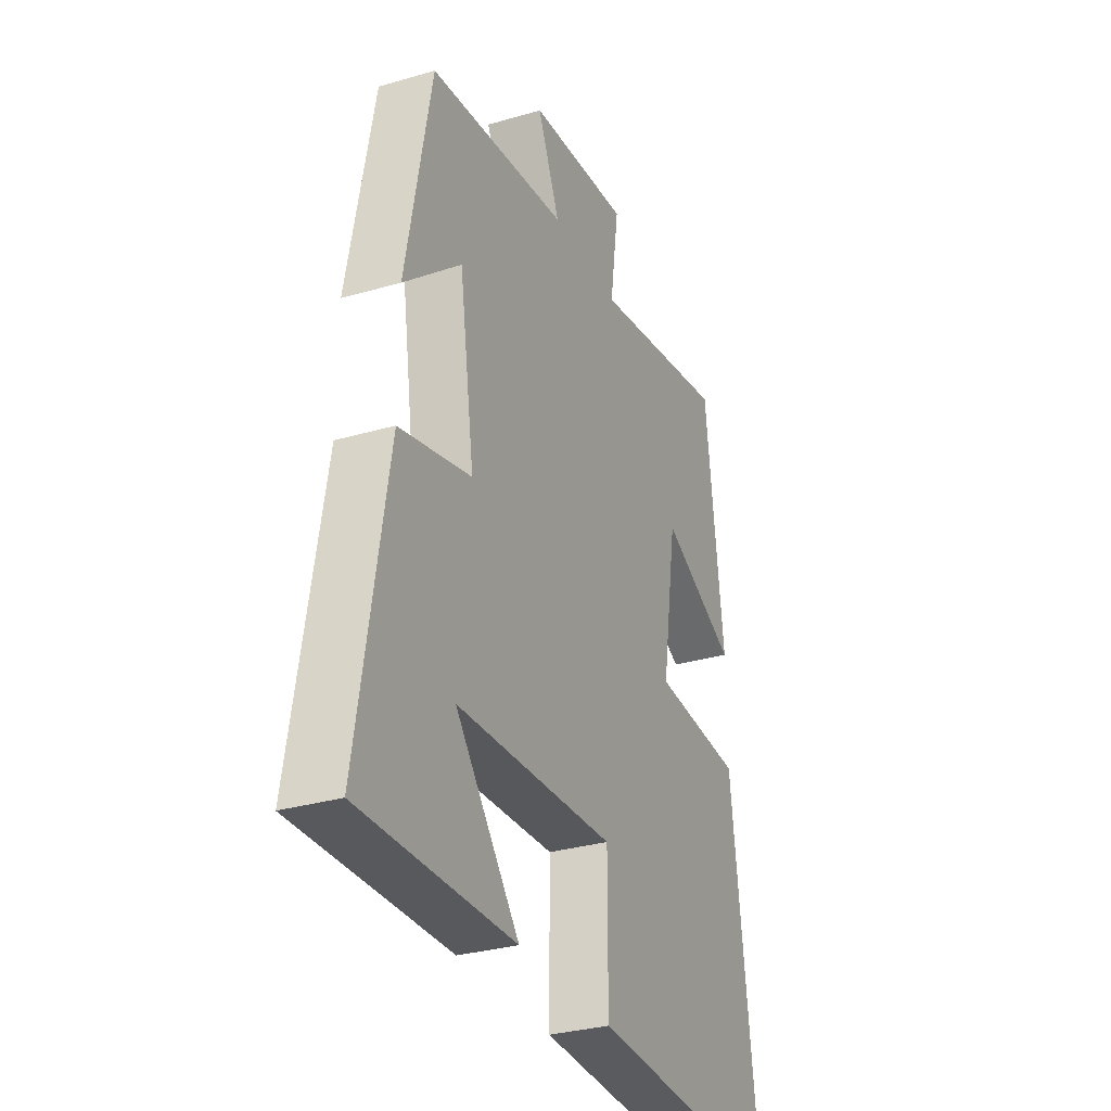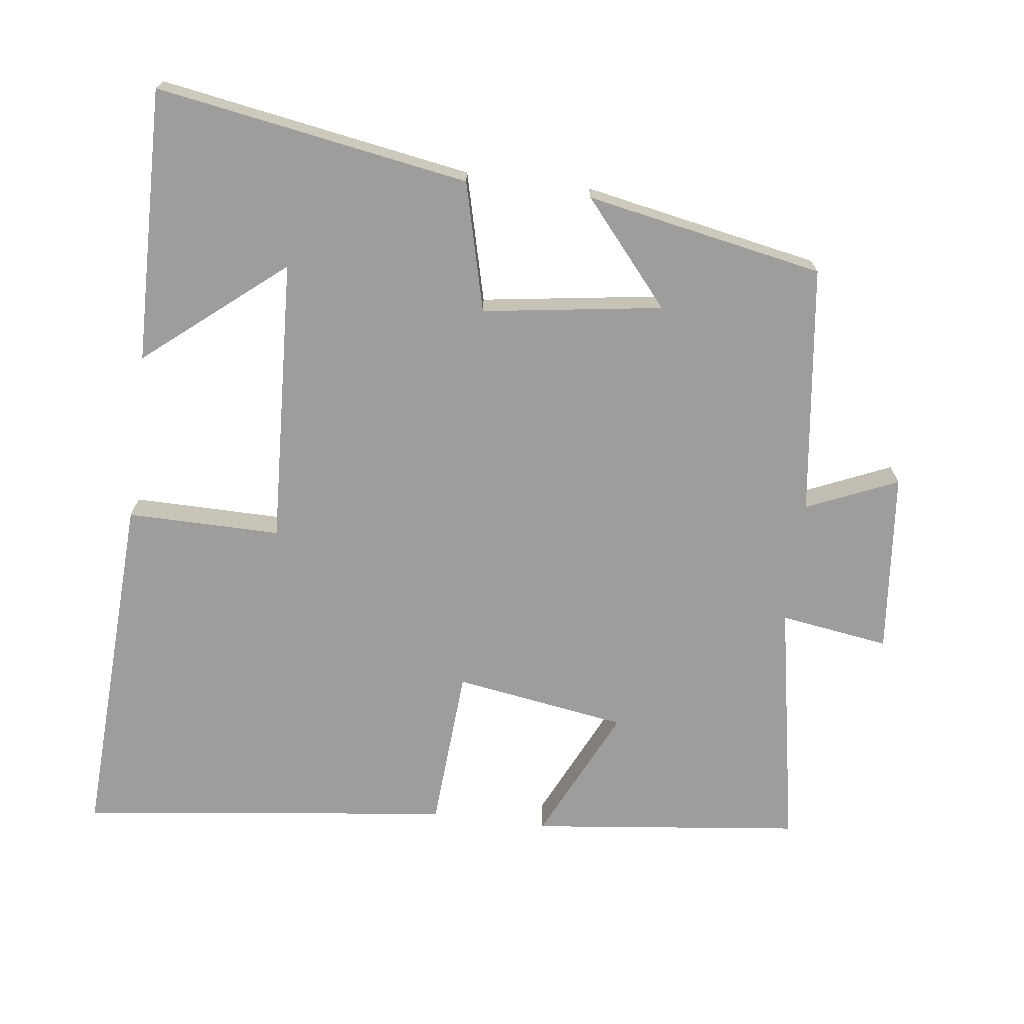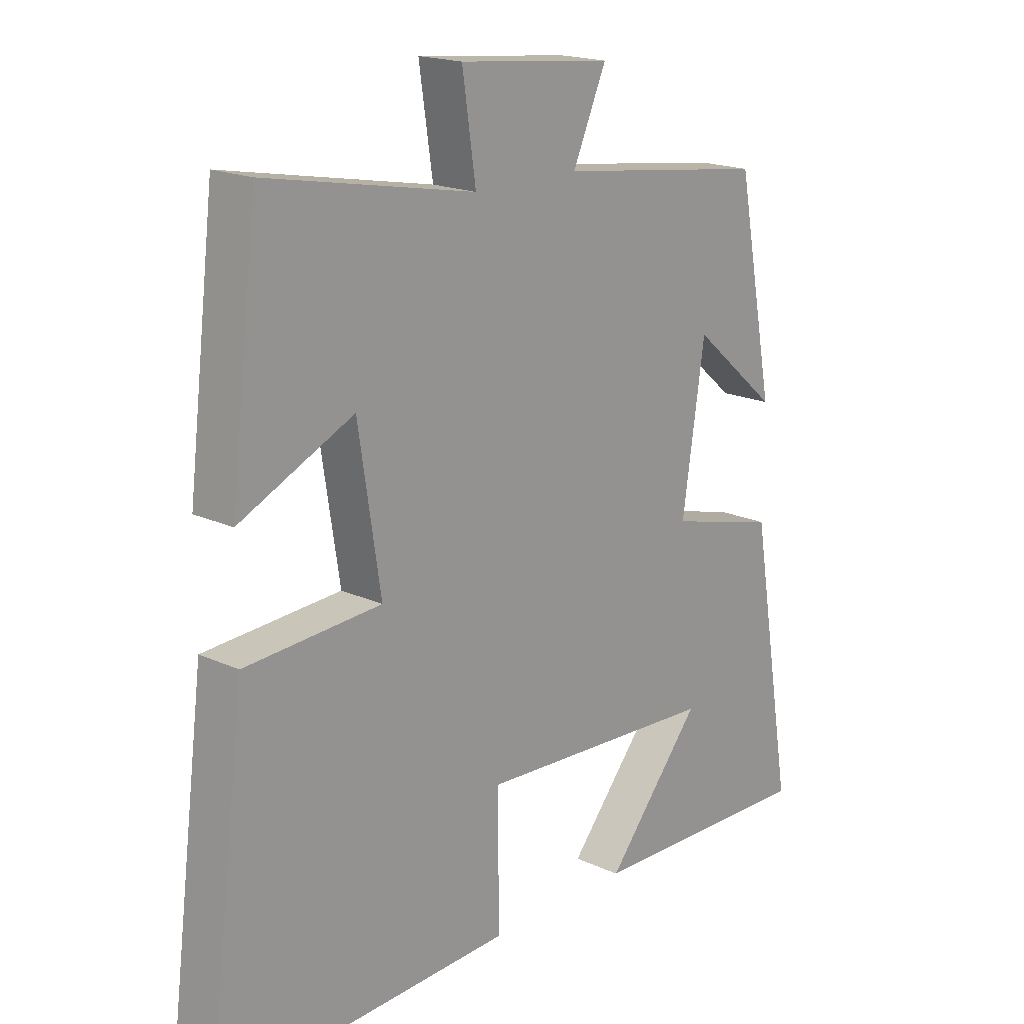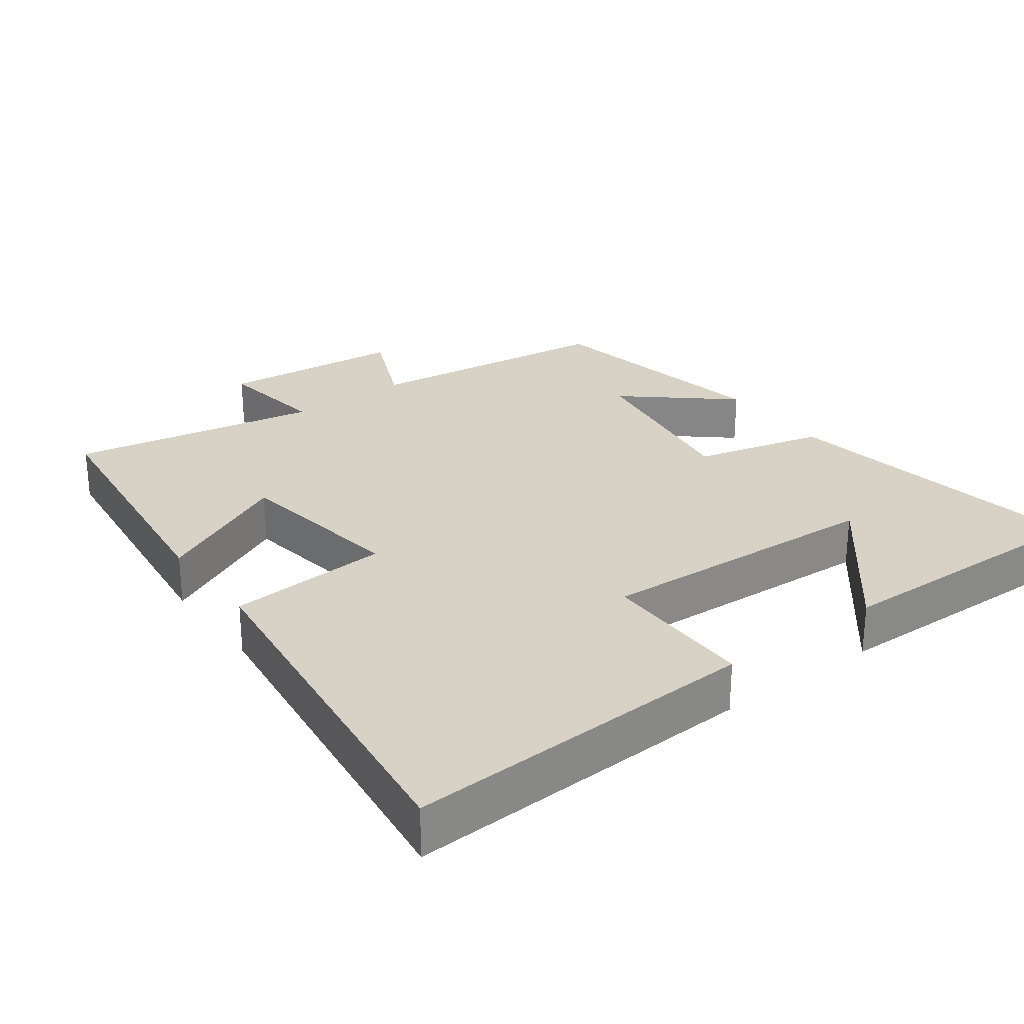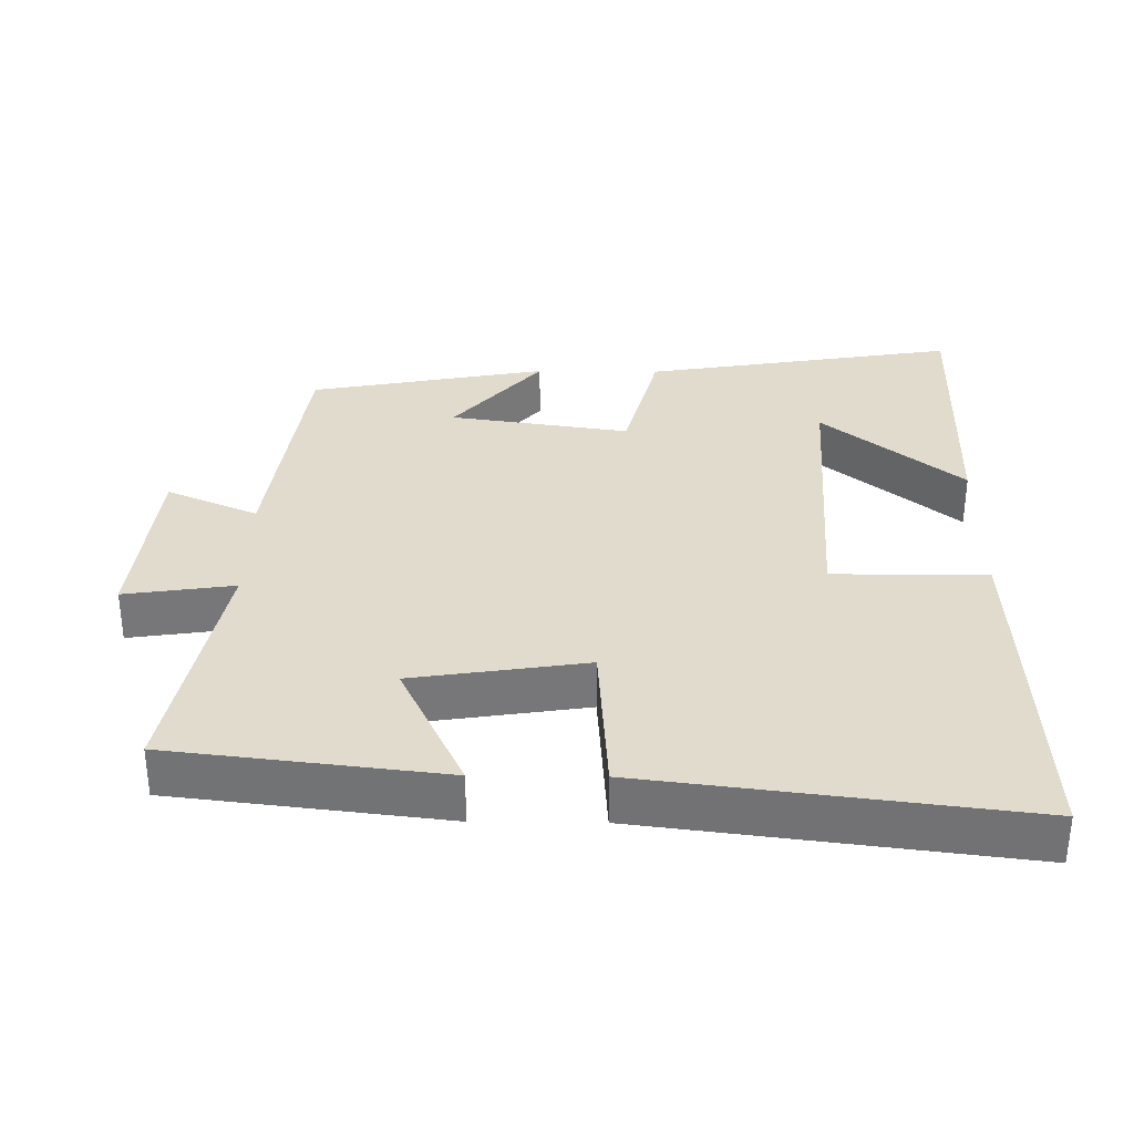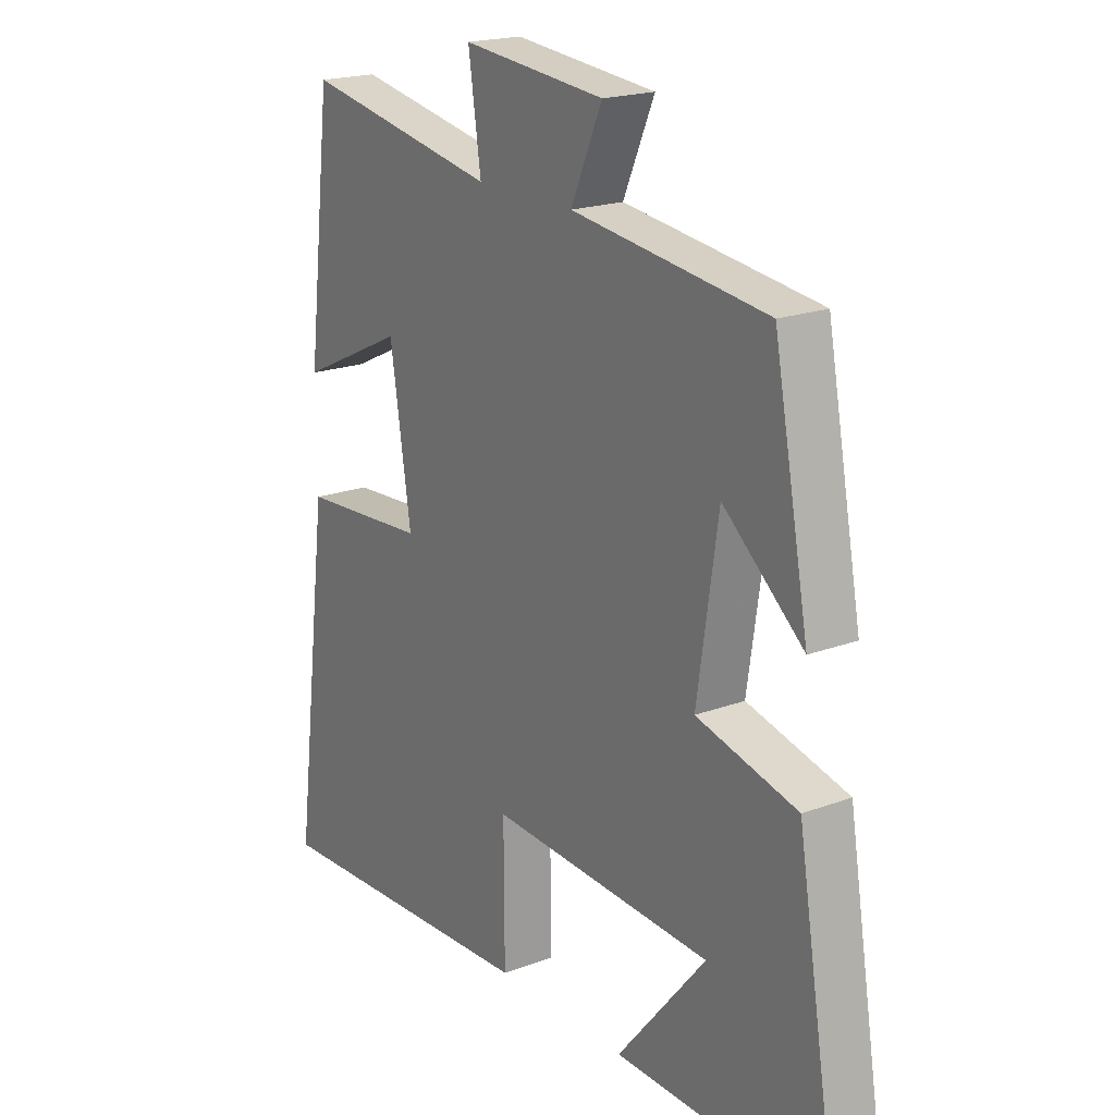
<metadata>
{"format":"obj","ext":"obj","renderer":"f3d","projection":"perspective","resolution":1024,"background":"white","views":[{"elev":-30.9,"azim":-67.2,"up":"+Z"},{"elev":-70.6,"azim":-97.4,"up":"+Y"},{"elev":18.3,"azim":131.7,"up":"+Z"},{"elev":27.5,"azim":143.4,"up":"+Y"},{"elev":33.2,"azim":90.7,"up":"+Y"},{"elev":19.7,"azim":-124.7,"up":"+Z"}]}
</metadata>
<code>
v -0.436 0.07 0.454
v -0.08 0.07 0.5
v -0.137 0.07 0.63
v 0.123 0.07 0.656
v 0.1 0.07 0.5
v 0.454 0.07 0.567
v 0.5 0.07 0.181
v 0.307 0.07 0.272
v 0.269 0.07 0.026
v 0.5 0.07 0.011
v 0.567 0.07 -0.522
v 0.062 0.07 -0.5
v 0.063 0.07 -0.281
v -0.345 0.07 -0.303
v -0.182 0.07 -0.5
v -0.574 0.07 -0.509
v -0.5 0.07 -0.063
v -0.316 0.07 -0.016
v -0.354 0.07 0.24
v -0.5 0.07 0.115
v -0.436 0 0.454
v -0.08 0 0.5
v -0.137 0 0.63
v 0.123 0 0.656
v 0.1 0 0.5
v 0.454 0 0.567
v 0.5 0 0.181
v 0.307 0 0.272
v 0.269 0 0.026
v 0.5 0 0.011
v 0.567 0 -0.522
v 0.062 0 -0.5
v 0.063 0 -0.281
v -0.345 0 -0.303
v -0.182 0 -0.5
v -0.574 0 -0.509
v -0.5 0 -0.063
v -0.316 0 -0.016
v -0.354 0 0.24
v -0.5 0 0.115
f 19 20 1 2
f 18 19 2
f 16 17 18
f 14 15 16
f 14 16 18
f 13 14 18 2
f 11 12 13
f 10 11 13
f 9 10 13
f 8 9 13 2
f 5 6 7 8
f 2 3 4 5
f 2 5 8
f 22 21 40 39
f 22 39 38
f 38 37 36
f 36 35 34
f 38 36 34
f 22 38 34 33
f 33 32 31
f 33 31 30
f 33 30 29
f 22 33 29 28
f 28 27 26 25
f 25 24 23 22
f 28 25 22
f 1 21 22 2
f 2 22 23 3
f 3 23 24 4
f 4 24 25 5
f 5 25 26 6
f 6 26 27 7
f 7 27 28 8
f 8 28 29 9
f 9 29 30 10
f 10 30 31 11
f 11 31 32 12
f 12 32 33 13
f 13 33 34 14
f 14 34 35 15
f 15 35 36 16
f 16 36 37 17
f 17 37 38 18
f 18 38 39 19
f 19 39 40 20
f 20 40 21 1

</code>
